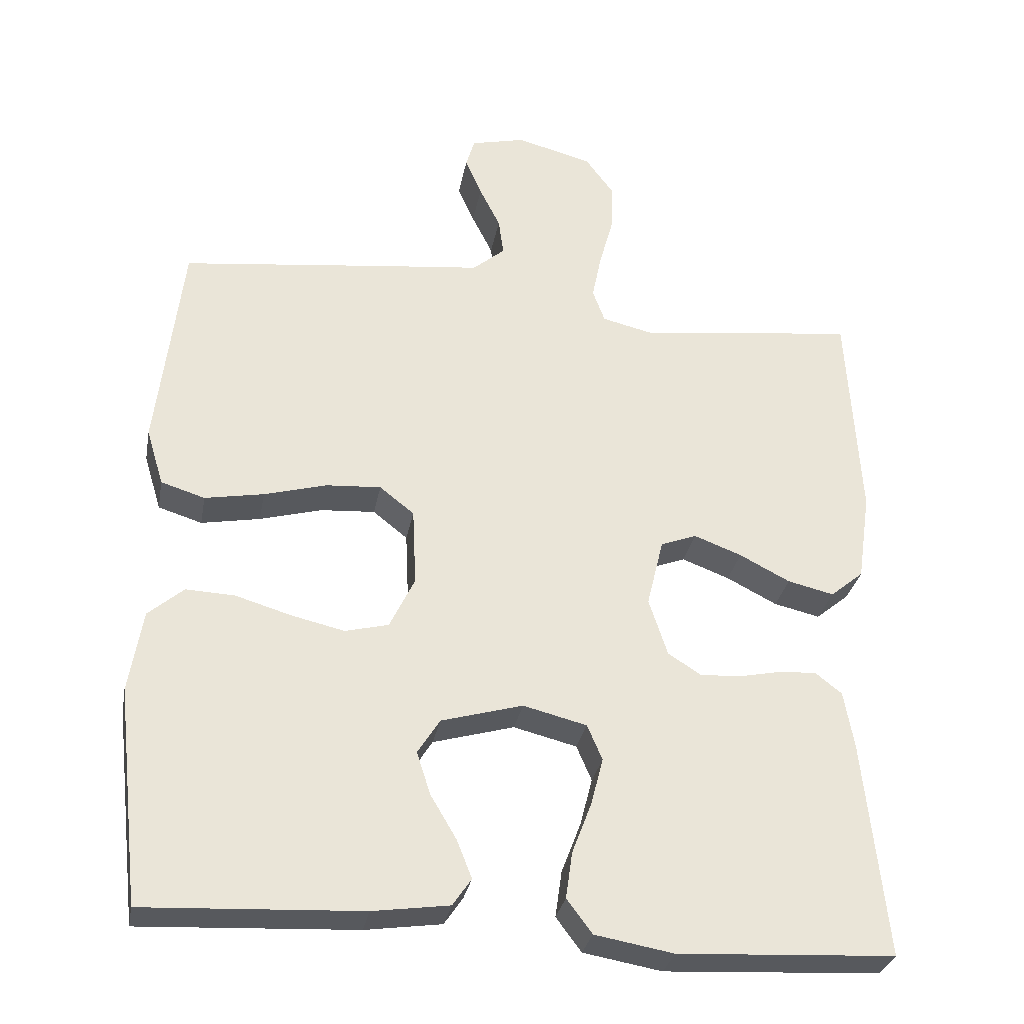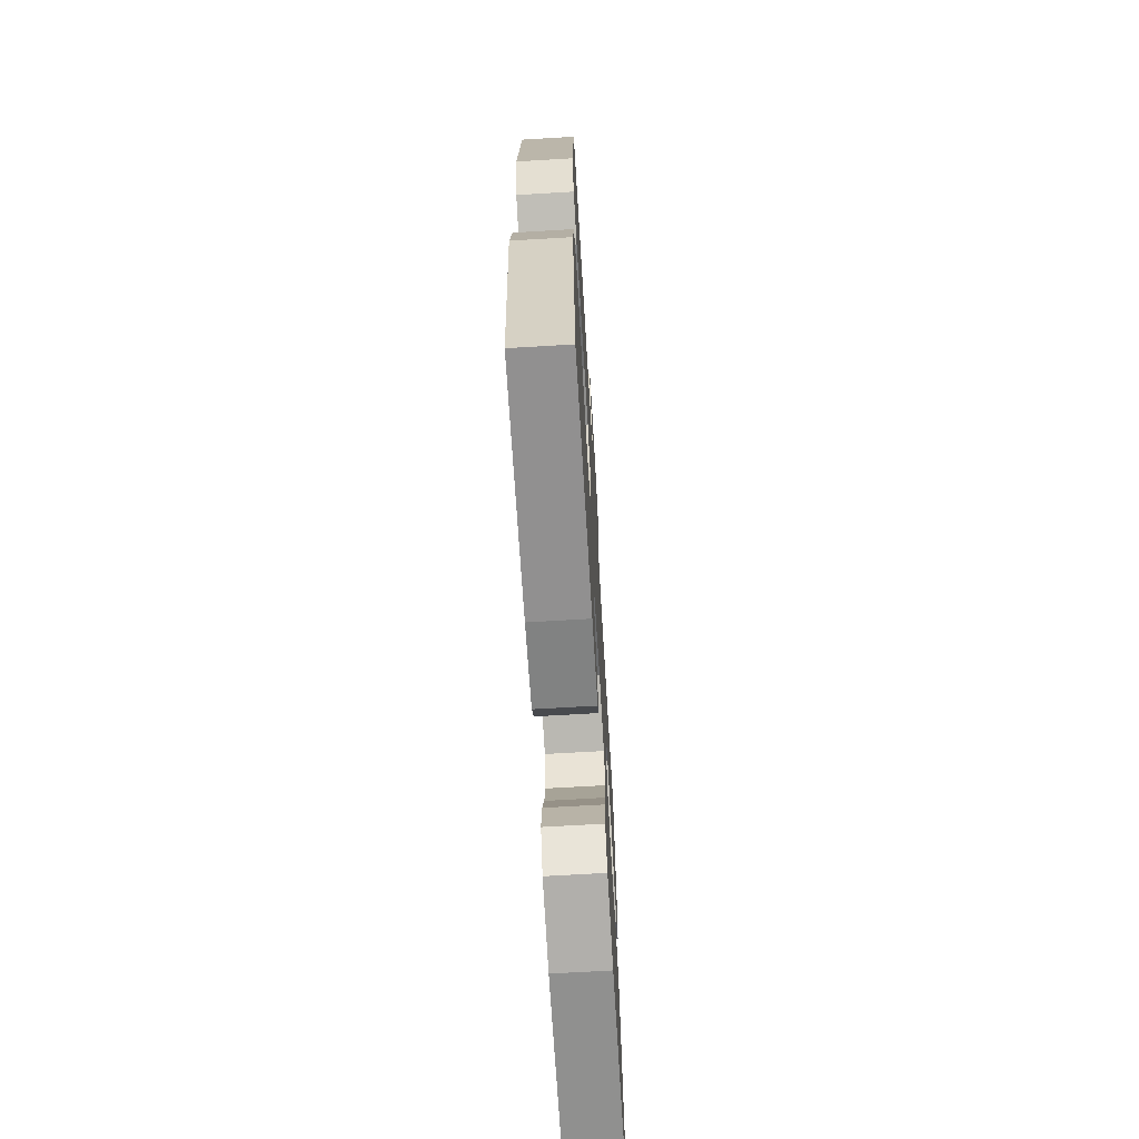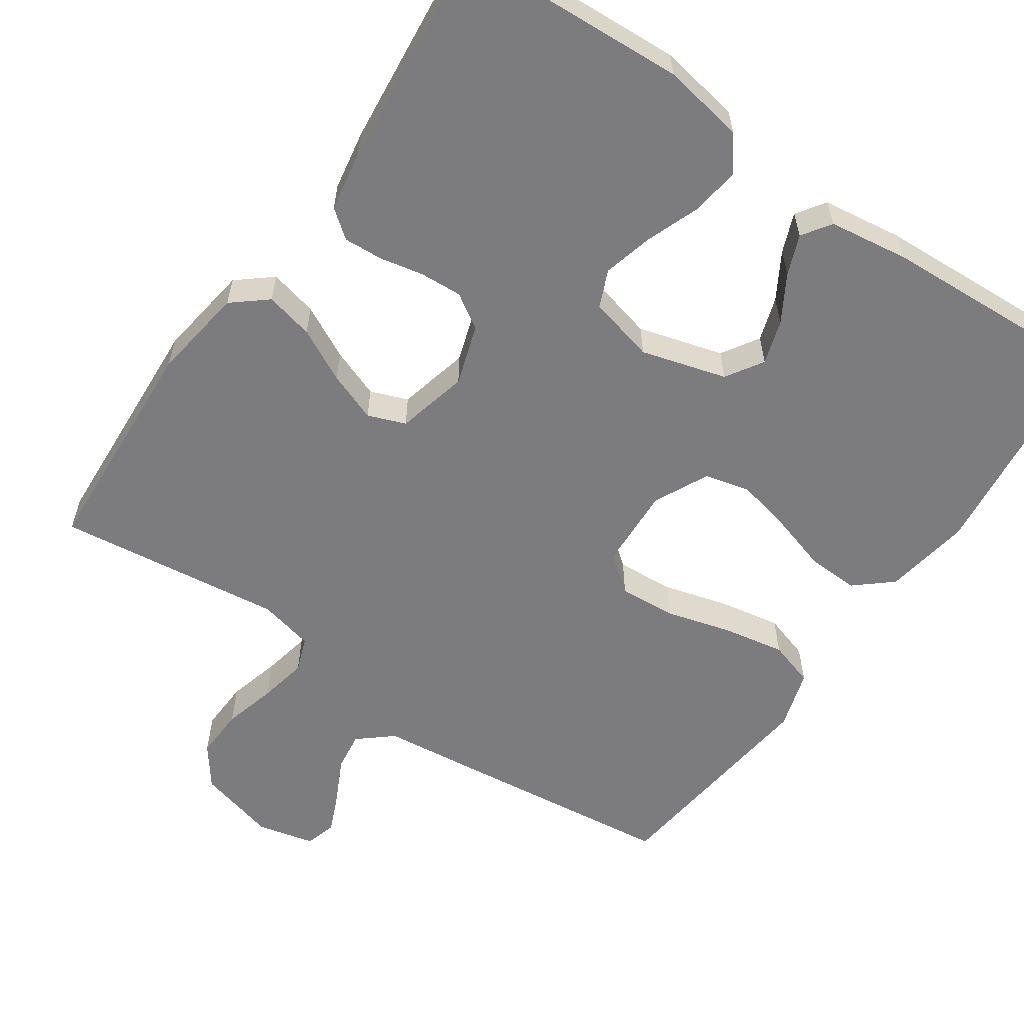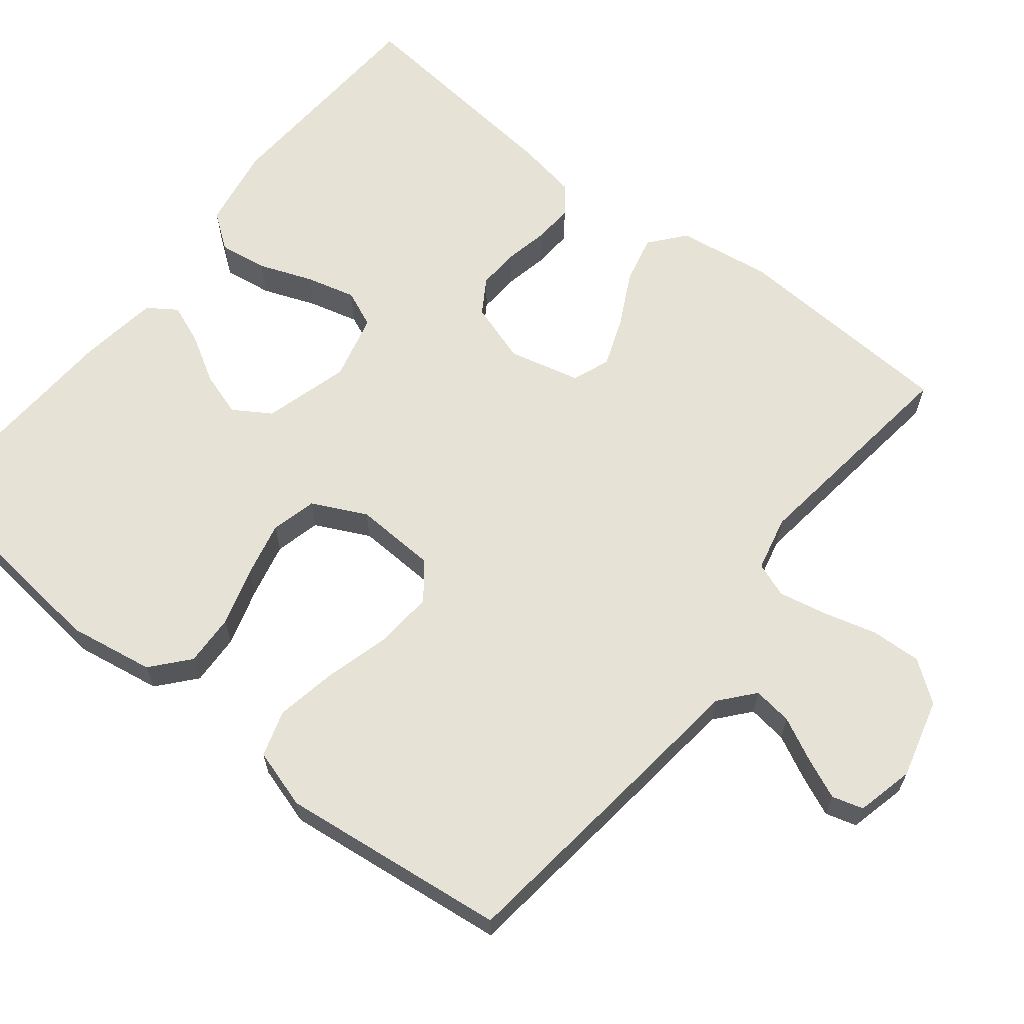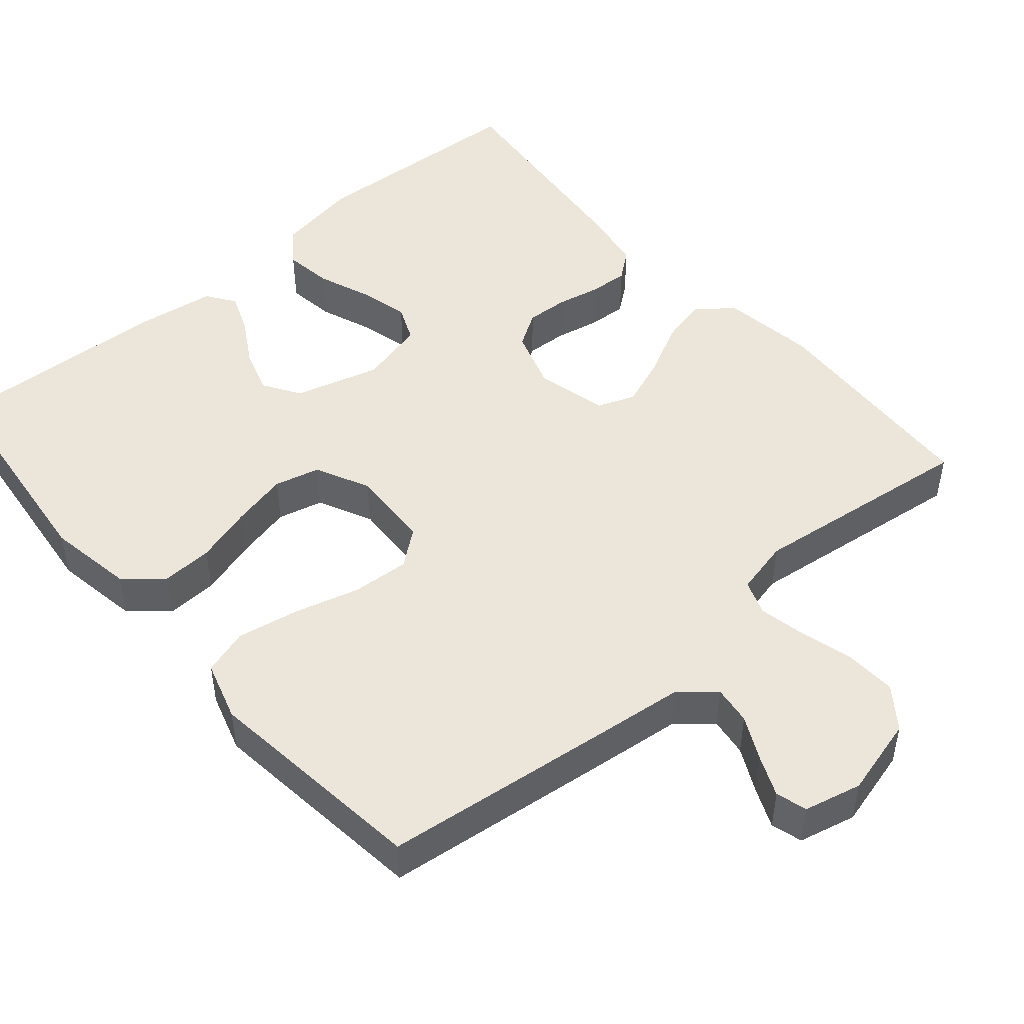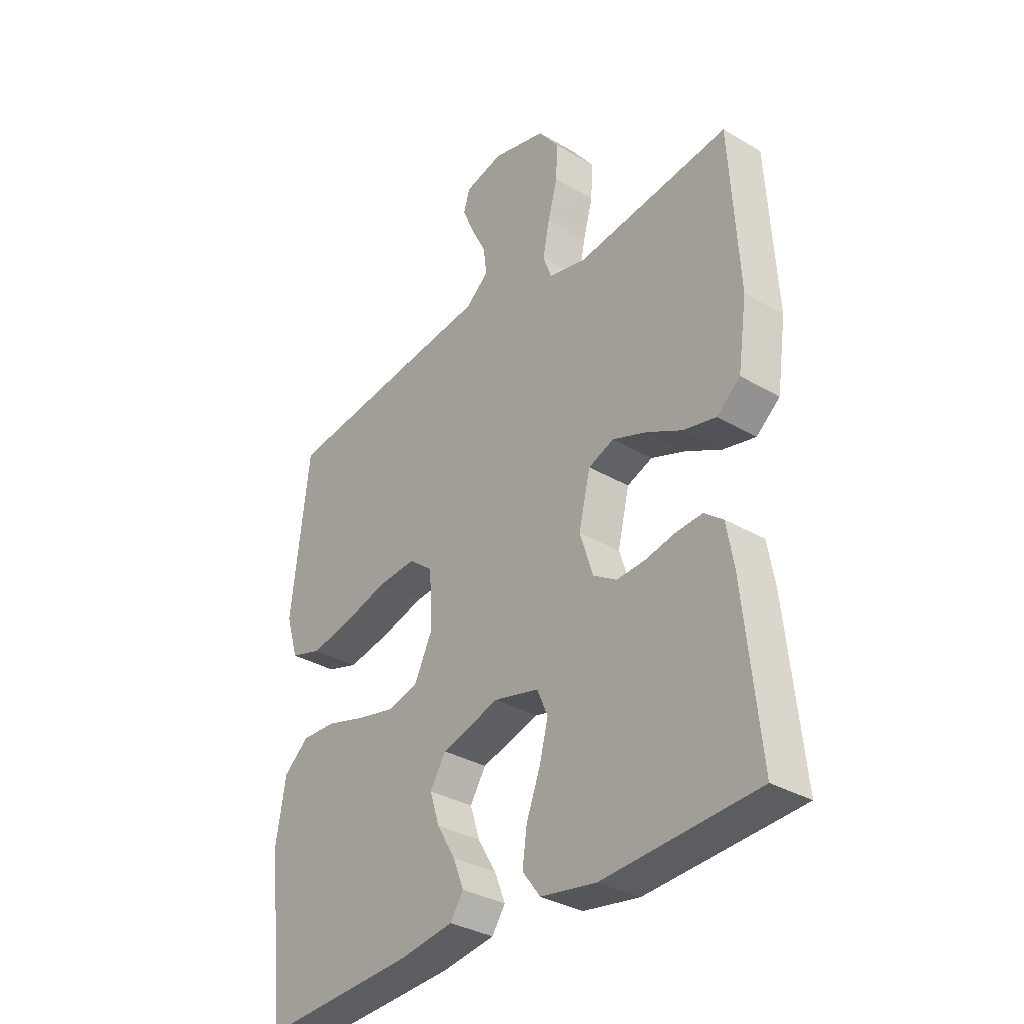
<metadata>
{"format":"obj","ext":"obj","renderer":"f3d","projection":"perspective","resolution":1024,"background":"white","views":[{"elev":-30.5,"azim":-10.4,"up":"+Z"},{"elev":-68.6,"azim":-86.6,"up":"+Z"},{"elev":-58.9,"azim":145.5,"up":"+Y"},{"elev":63.9,"azim":-51.6,"up":"+Y"},{"elev":48.1,"azim":-40.7,"up":"+Y"},{"elev":-33.6,"azim":51.3,"up":"+Z"}]}
</metadata>
<code>
v 0.5 0.07 -0.5
v 0.2 0.07 -0.516
v 0.091 0.07 -0.497
v 0.056 0.07 -0.45
v 0.065 0.07 -0.386
v 0.092 0.07 -0.315
v 0.109 0.07 -0.249
v 0.088 0.07 -0.2
v 0 0.07 -0.178
v -0.113 0.07 -0.21
v -0.144 0.07 -0.259
v -0.125 0.07 -0.318
v -0.089 0.07 -0.379
v -0.068 0.07 -0.432
v -0.094 0.07 -0.47
v -0.2 0.07 -0.485
v -0.5 0.07 -0.5
v -0.534 0.07 -0.2
v -0.515 0.07 -0.086
v -0.466 0.07 -0.044
v -0.398 0.07 -0.047
v -0.321 0.07 -0.07
v -0.247 0.07 -0.087
v -0.187 0.07 -0.072
v -0.152 0.07 0
v -0.157 0.07 0.108
v -0.205 0.07 0.146
v -0.281 0.07 0.141
v -0.368 0.07 0.117
v -0.45 0.07 0.102
v -0.511 0.07 0.121
v -0.535 0.07 0.2
v -0.5 0.07 0.5
v -0.2 0.07 0.535
v -0.074 0.07 0.549
v -0.029 0.07 0.587
v -0.036 0.07 0.639
v -0.065 0.07 0.697
v -0.088 0.07 0.75
v -0.076 0.07 0.791
v 0 0.07 0.809
v 0.105 0.07 0.781
v 0.145 0.07 0.727
v 0.142 0.07 0.66
v 0.123 0.07 0.59
v 0.11 0.07 0.526
v 0.127 0.07 0.48
v 0.2 0.07 0.463
v 0.5 0.07 0.5
v 0.517 0.07 0.2
v 0.499 0.07 0.076
v 0.453 0.07 0.038
v 0.389 0.07 0.053
v 0.319 0.07 0.089
v 0.253 0.07 0.114
v 0.203 0.07 0.095
v 0.18 0.07 0
v 0.206 0.07 -0.08
v 0.252 0.07 -0.109
v 0.308 0.07 -0.106
v 0.366 0.07 -0.094
v 0.418 0.07 -0.091
v 0.455 0.07 -0.12
v 0.469 0.07 -0.2
v 0.5 0 -0.5
v 0.2 0 -0.516
v 0.091 0 -0.497
v 0.056 0 -0.45
v 0.065 0 -0.386
v 0.092 0 -0.315
v 0.109 0 -0.249
v 0.088 0 -0.2
v 0 0 -0.178
v -0.113 0 -0.21
v -0.144 0 -0.259
v -0.125 0 -0.318
v -0.089 0 -0.379
v -0.068 0 -0.432
v -0.094 0 -0.47
v -0.2 0 -0.485
v -0.5 0 -0.5
v -0.534 0 -0.2
v -0.515 0 -0.086
v -0.466 0 -0.044
v -0.398 0 -0.047
v -0.321 0 -0.07
v -0.247 0 -0.087
v -0.187 0 -0.072
v -0.152 0 0
v -0.157 0 0.108
v -0.205 0 0.146
v -0.281 0 0.141
v -0.368 0 0.117
v -0.45 0 0.102
v -0.511 0 0.121
v -0.535 0 0.2
v -0.5 0 0.5
v -0.2 0 0.535
v -0.074 0 0.549
v -0.029 0 0.587
v -0.036 0 0.639
v -0.065 0 0.697
v -0.088 0 0.75
v -0.076 0 0.791
v 0 0 0.809
v 0.105 0 0.781
v 0.145 0 0.727
v 0.142 0 0.66
v 0.123 0 0.59
v 0.11 0 0.526
v 0.127 0 0.48
v 0.2 0 0.463
v 0.5 0 0.5
v 0.517 0 0.2
v 0.499 0 0.076
v 0.453 0 0.038
v 0.389 0 0.053
v 0.319 0 0.089
v 0.253 0 0.114
v 0.203 0 0.095
v 0.18 0 0
v 0.206 0 -0.08
v 0.252 0 -0.109
v 0.308 0 -0.106
v 0.366 0 -0.094
v 0.418 0 -0.091
v 0.455 0 -0.12
v 0.469 0 -0.2
f 4 5 6
f 3 4 6
f 2 3 6
f 1 2 6
f 64 1 6
f 63 64 6
f 62 63 6
f 61 62 6
f 60 61 6
f 59 60 6 7
f 58 59 7 8
f 57 58 8 9
f 56 57 9 10
f 52 53 54
f 51 52 54
f 50 51 54
f 49 50 54
f 48 49 54
f 47 48 54 55
f 46 47 55 56
f 43 44 45
f 42 43 45
f 41 42 45
f 40 41 45
f 39 40 45
f 38 39 45
f 37 38 45
f 36 37 45 46
f 46 56 10
f 36 46 10
f 35 36 10
f 33 34 35
f 32 33 35
f 31 32 35
f 30 31 35
f 29 30 35
f 28 29 35
f 20 21 22
f 19 20 22
f 18 19 22
f 17 18 22
f 16 17 22
f 15 16 22
f 14 15 22
f 13 14 22
f 12 13 22
f 11 12 22 23
f 10 11 23 24
f 27 28 35
f 26 27 35
f 25 26 35 10
f 10 24 25
f 70 69 68
f 70 68 67
f 70 67 66
f 70 66 65
f 70 65 128
f 70 128 127
f 70 127 126
f 70 126 125
f 70 125 124
f 71 70 124 123
f 72 71 123 122
f 73 72 122 121
f 74 73 121 120
f 118 117 116
f 118 116 115
f 118 115 114
f 118 114 113
f 118 113 112
f 119 118 112 111
f 120 119 111 110
f 109 108 107
f 109 107 106
f 109 106 105
f 109 105 104
f 109 104 103
f 109 103 102
f 109 102 101
f 110 109 101 100
f 74 120 110
f 74 110 100
f 74 100 99
f 99 98 97
f 99 97 96
f 99 96 95
f 99 95 94
f 99 94 93
f 99 93 92
f 86 85 84
f 86 84 83
f 86 83 82
f 86 82 81
f 86 81 80
f 86 80 79
f 86 79 78
f 86 78 77
f 86 77 76
f 87 86 76 75
f 88 87 75 74
f 99 92 91
f 99 91 90
f 74 99 90 89
f 89 88 74
f 1 65 66 2
f 2 66 67 3
f 3 67 68 4
f 4 68 69 5
f 5 69 70 6
f 6 70 71 7
f 7 71 72 8
f 8 72 73 9
f 9 73 74 10
f 10 74 75 11
f 11 75 76 12
f 12 76 77 13
f 13 77 78 14
f 14 78 79 15
f 15 79 80 16
f 16 80 81 17
f 17 81 82 18
f 18 82 83 19
f 19 83 84 20
f 20 84 85 21
f 21 85 86 22
f 22 86 87 23
f 23 87 88 24
f 24 88 89 25
f 25 89 90 26
f 26 90 91 27
f 27 91 92 28
f 28 92 93 29
f 29 93 94 30
f 30 94 95 31
f 31 95 96 32
f 32 96 97 33
f 33 97 98 34
f 34 98 99 35
f 35 99 100 36
f 36 100 101 37
f 37 101 102 38
f 38 102 103 39
f 39 103 104 40
f 40 104 105 41
f 41 105 106 42
f 42 106 107 43
f 43 107 108 44
f 44 108 109 45
f 45 109 110 46
f 46 110 111 47
f 47 111 112 48
f 48 112 113 49
f 49 113 114 50
f 50 114 115 51
f 51 115 116 52
f 52 116 117 53
f 53 117 118 54
f 54 118 119 55
f 55 119 120 56
f 56 120 121 57
f 57 121 122 58
f 58 122 123 59
f 59 123 124 60
f 60 124 125 61
f 61 125 126 62
f 62 126 127 63
f 63 127 128 64
f 64 128 65 1

</code>
